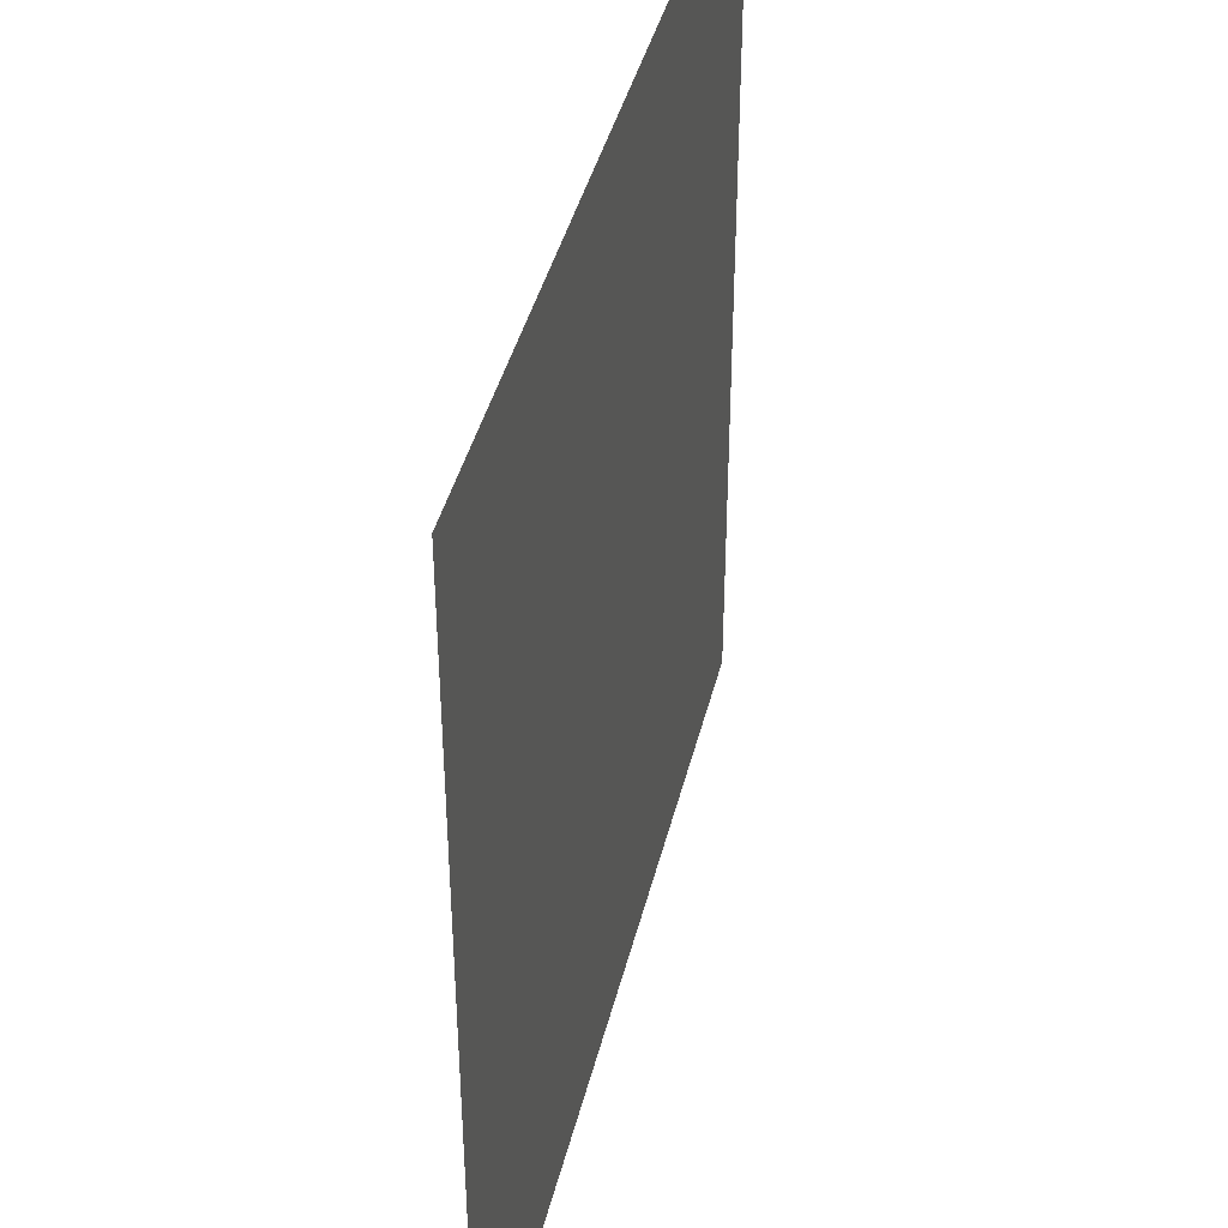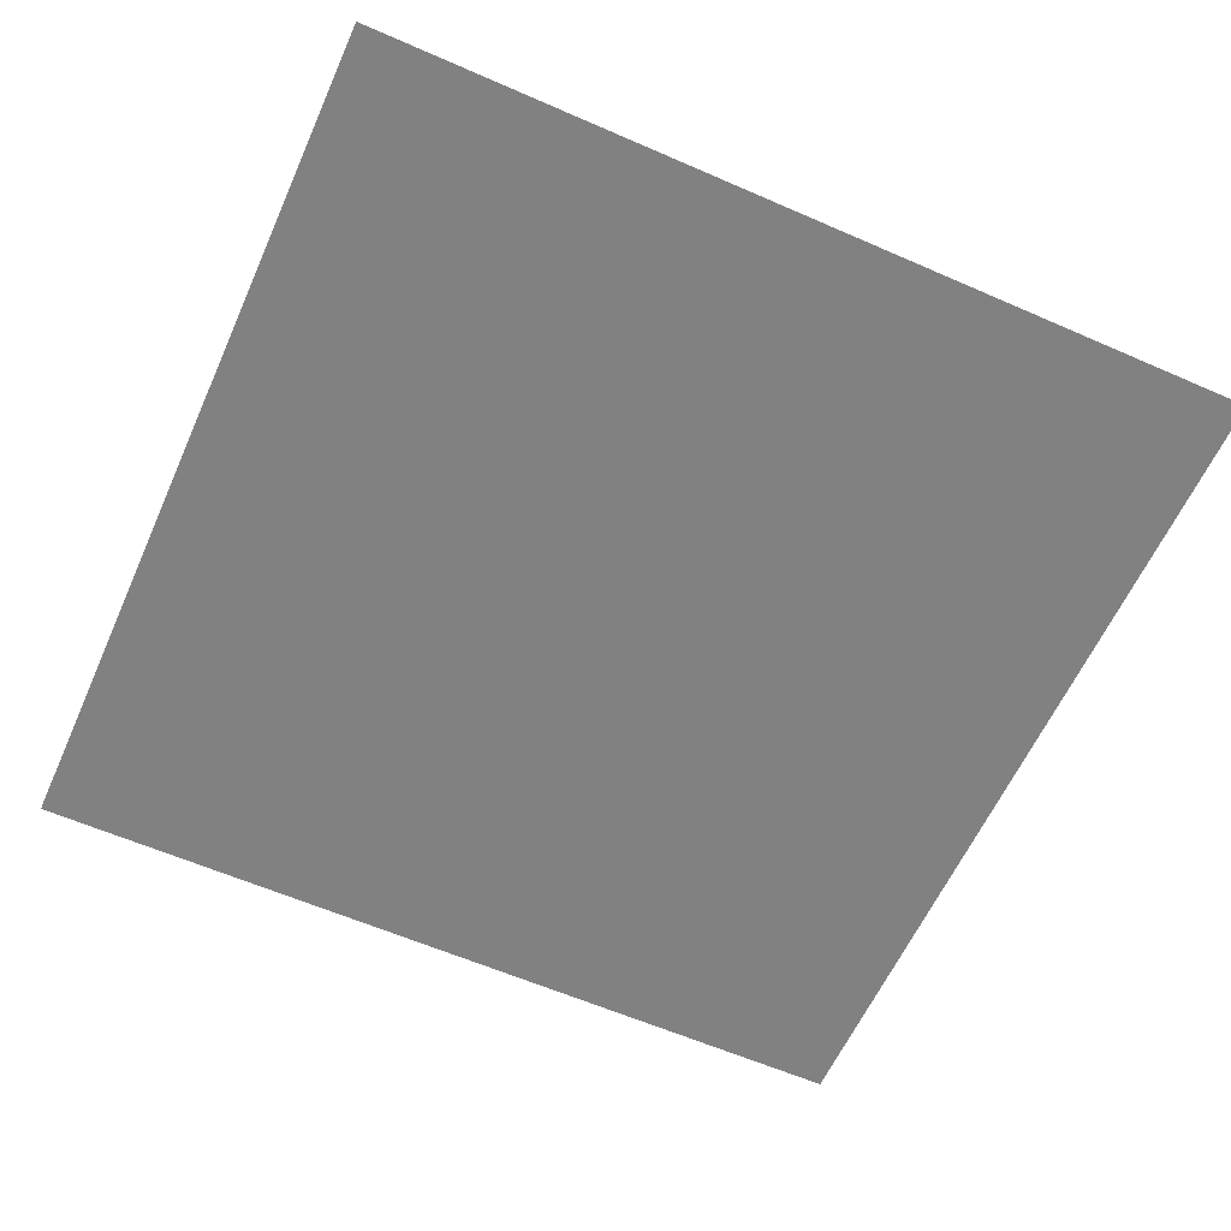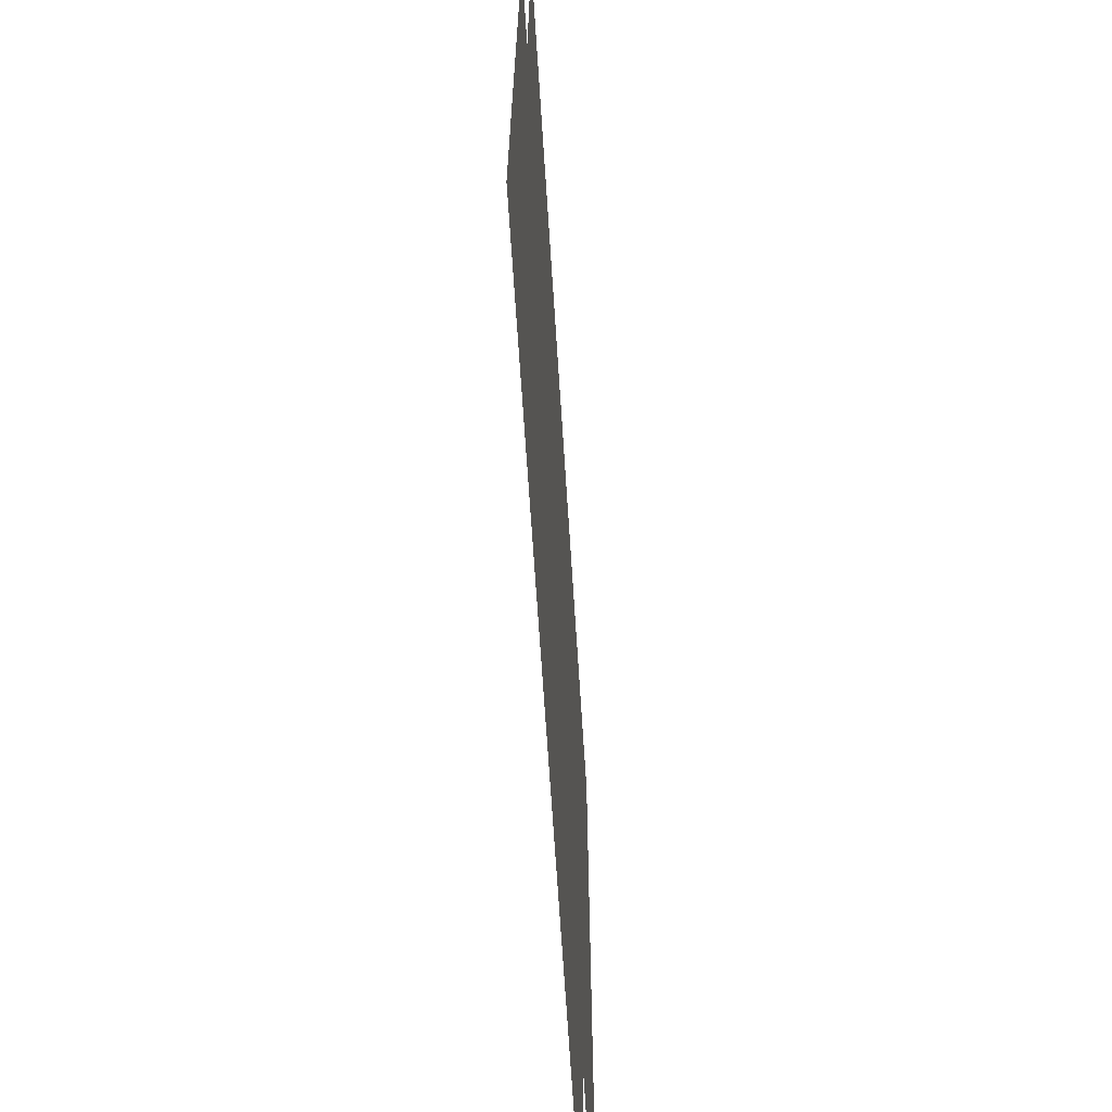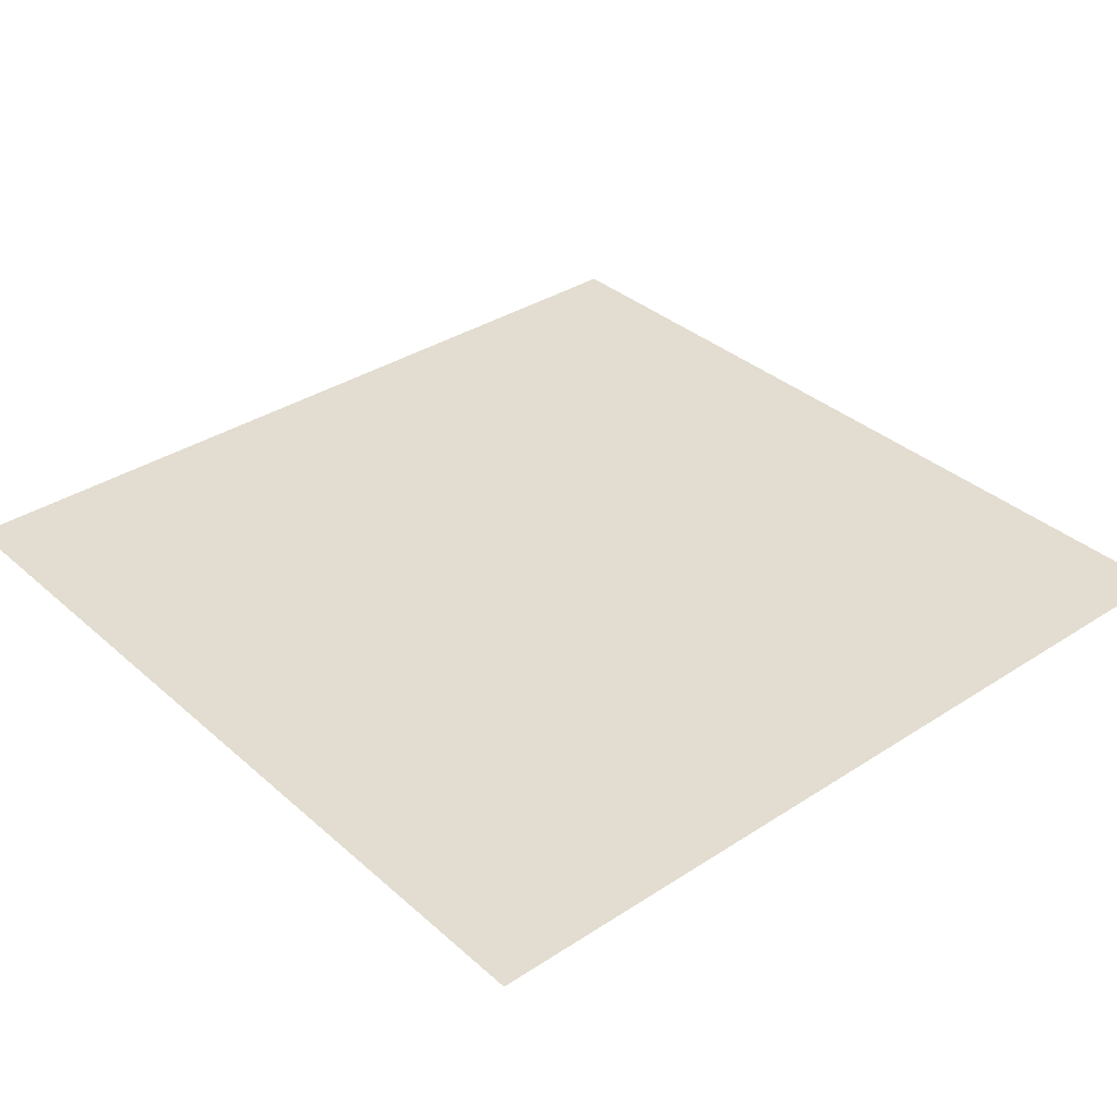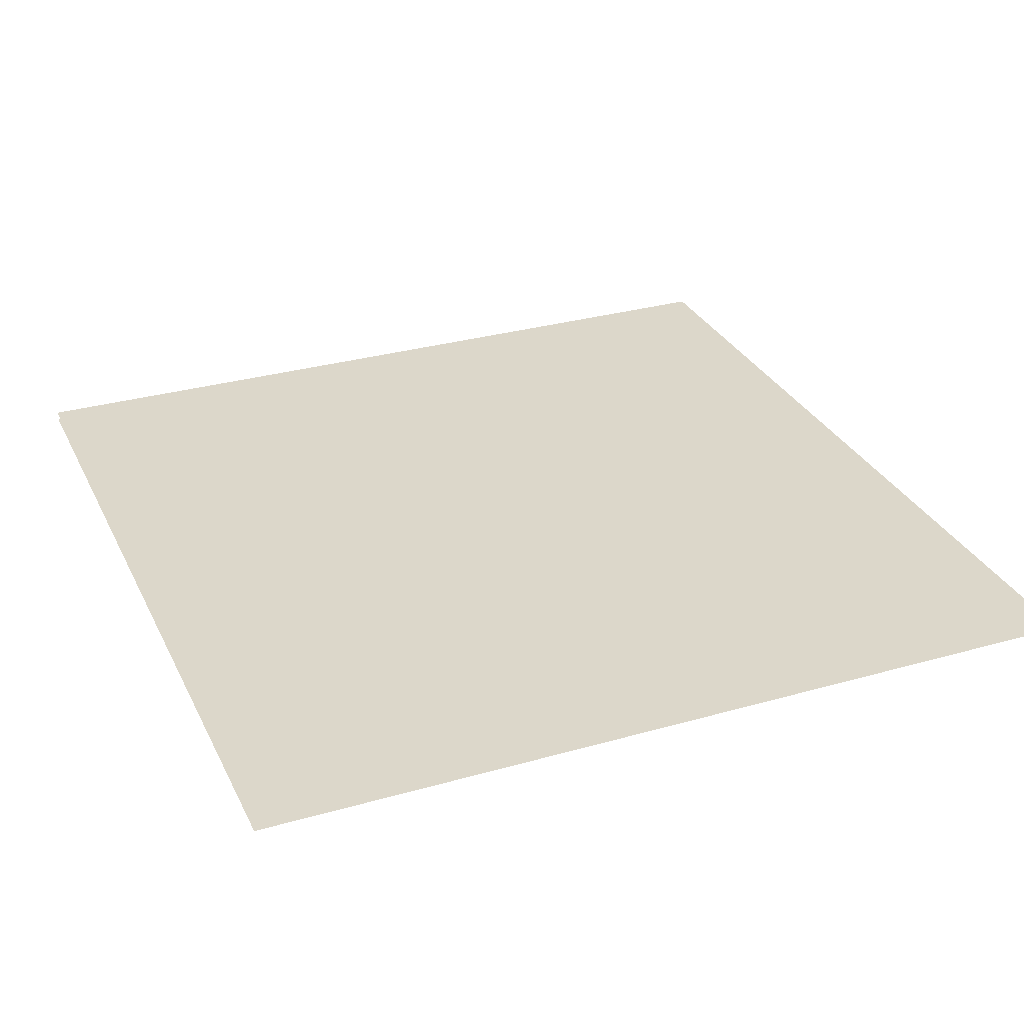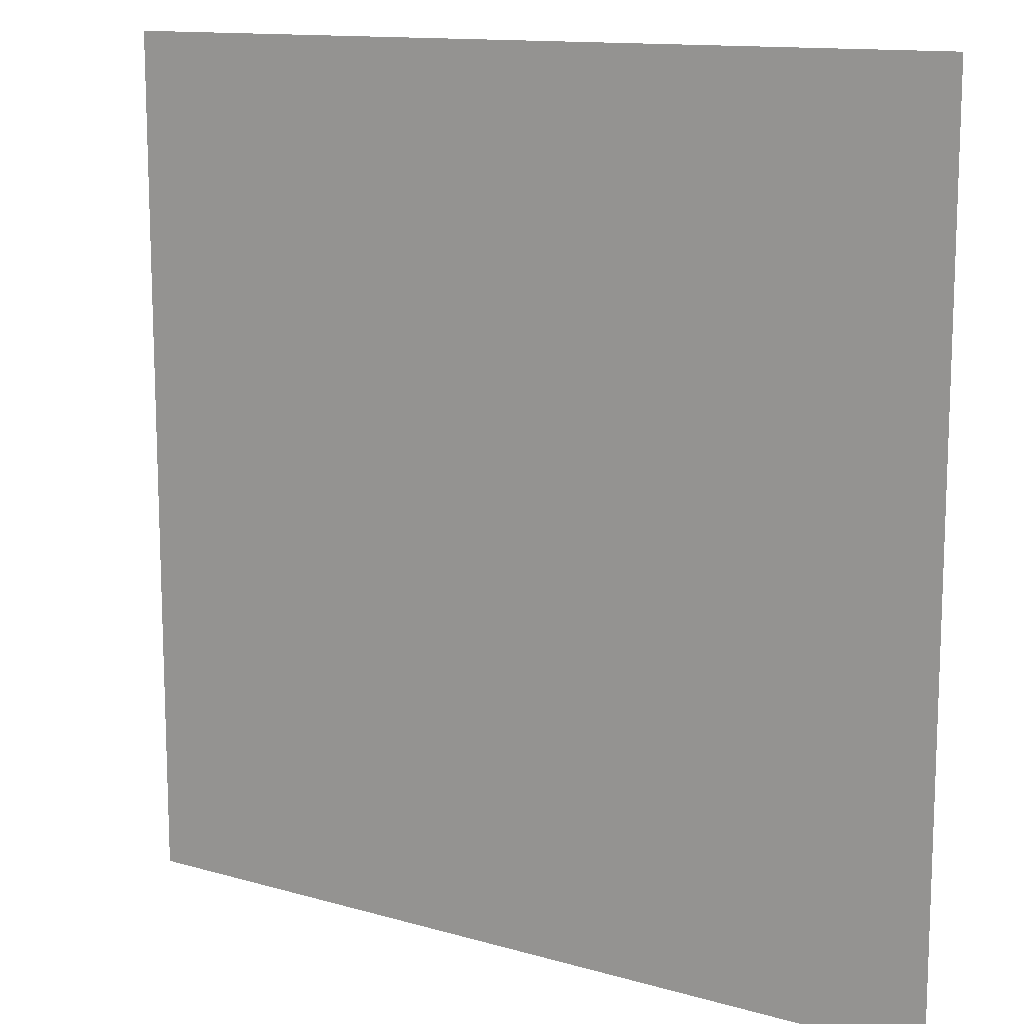
<metadata>
{"format":"obj","ext":"obj","renderer":"f3d","projection":"perspective","resolution":1024,"background":"white","views":[{"elev":41.4,"azim":103.5,"up":"+Z"},{"elev":-60.4,"azim":65.9,"up":"+Y"},{"elev":-68.7,"azim":-86.3,"up":"+Z"},{"elev":35.2,"azim":-40.8,"up":"+Y"},{"elev":30.5,"azim":67.6,"up":"+Y"},{"elev":12.7,"azim":33.7,"up":"+Z"}]}
</metadata>
<code>
o Object.1
v -2.563 -0.0315 3.026
v -2.563 -0.0315 -3.032
v 3.502 -0.0315 -3.032
v 3.502 -0.0315 3.026
v -2.563 0.0315 -3.032
v 3.502 0.0315 -3.032
v 3.502 0.0315 3.026
v -2.563 0.0315 3.026
v -2.563 -0.0315 -3.032
v 3.502 0.0315 -3.032
v 3.502 0.0315 -3.032
v 3.502 -0.0315 -3.032
v 3.502 -0.0315 -3.032
v 3.502 0.0315 3.026
v 3.502 0.0315 3.026
v 3.502 -0.0315 3.026
v 3.502 -0.0315 3.026
v -2.563 0.0315 3.026
v -2.563 0.0315 3.026
v -2.563 0.0315 -3.032
v -2.563 -0.0315 3.026
v -2.563 -0.0315 3.026
v -2.563 0.0315 -3.032
v -2.563 -0.0315 -3.032
f 5 6 2
f 9 10 3
f 11 7 12
f 13 14 4
f 15 8 16
f 17 18 1
f 19 20 21
f 22 23 24
f 1 2 4
f 4 2 3
f 5 8 6
f 6 8 7

</code>
